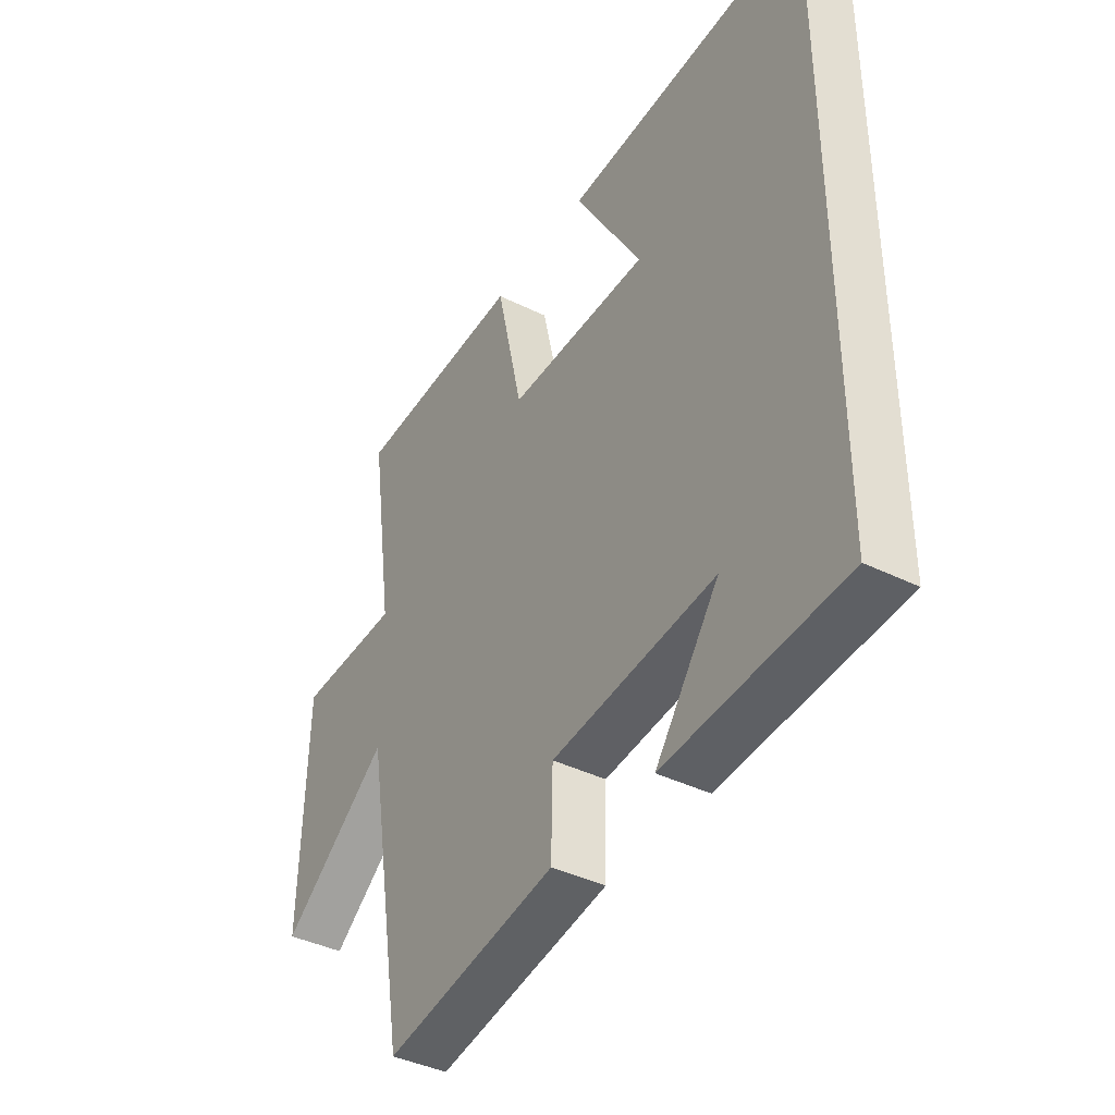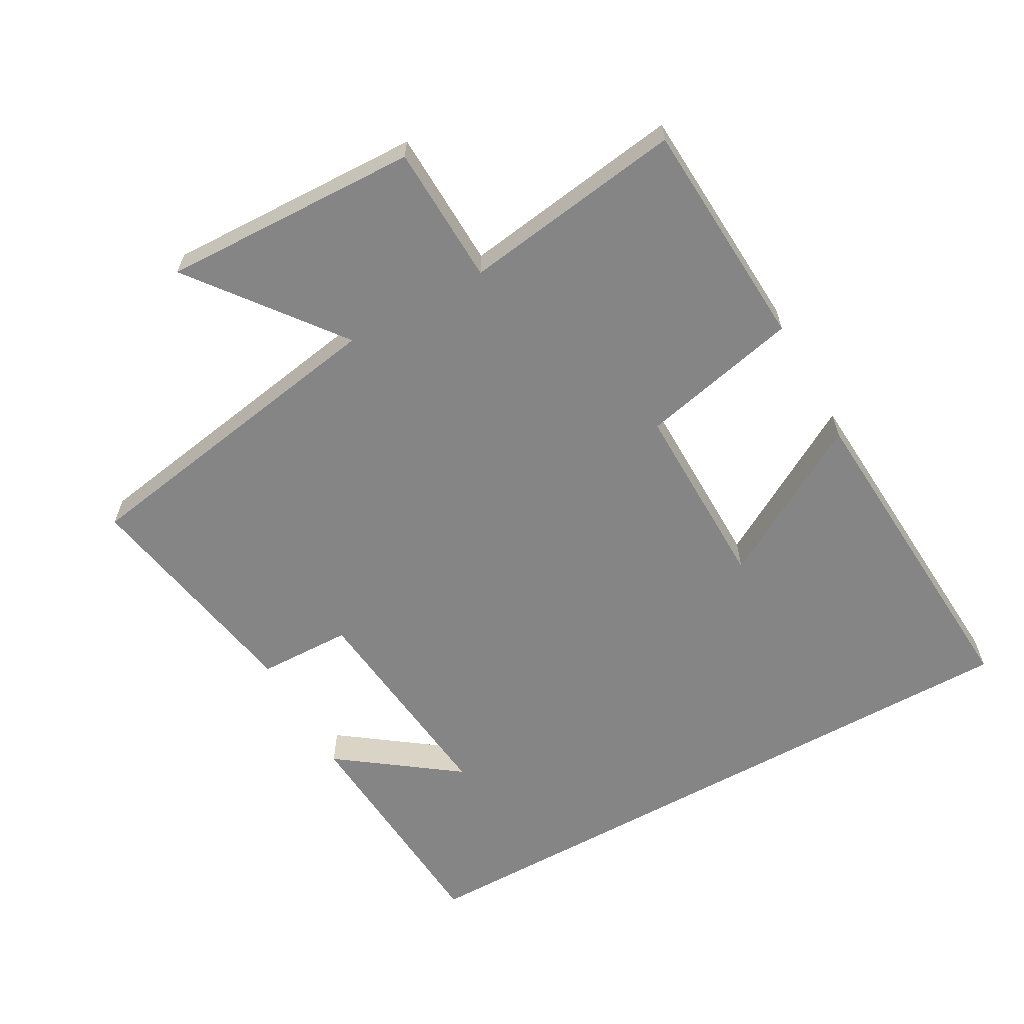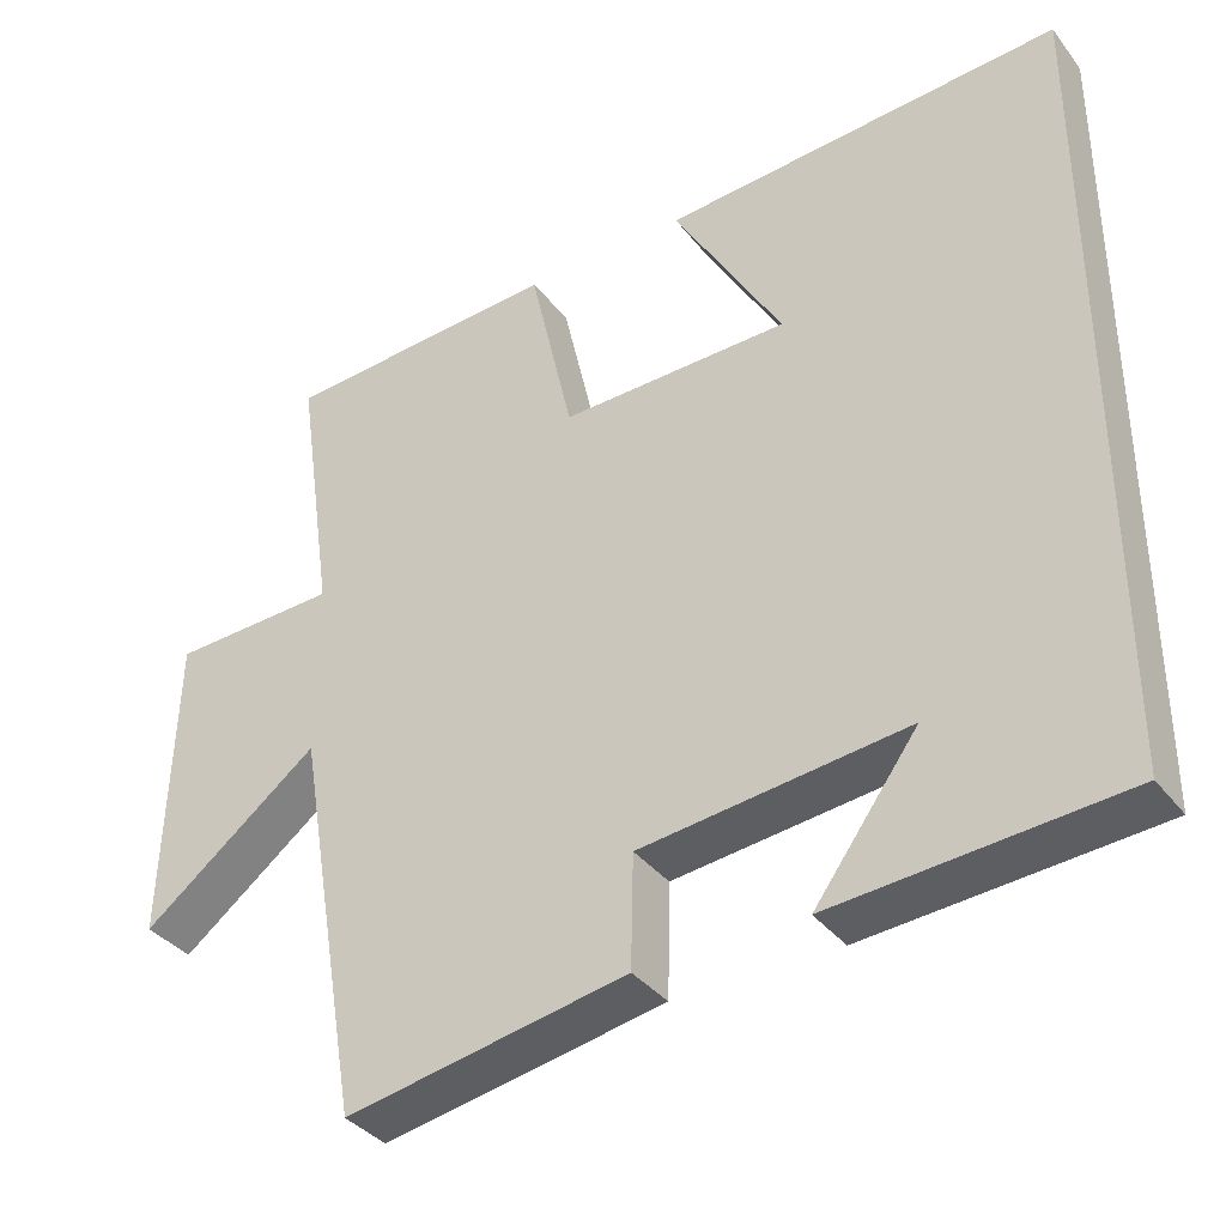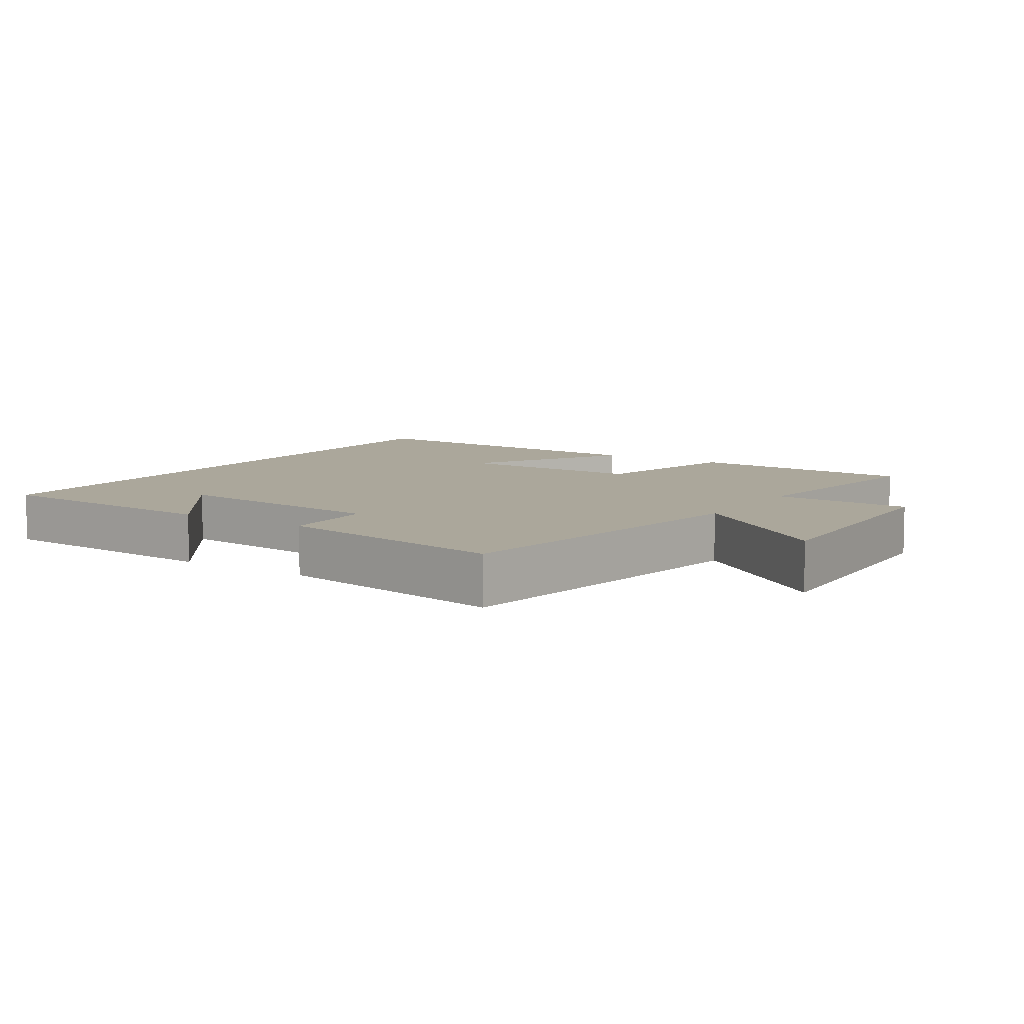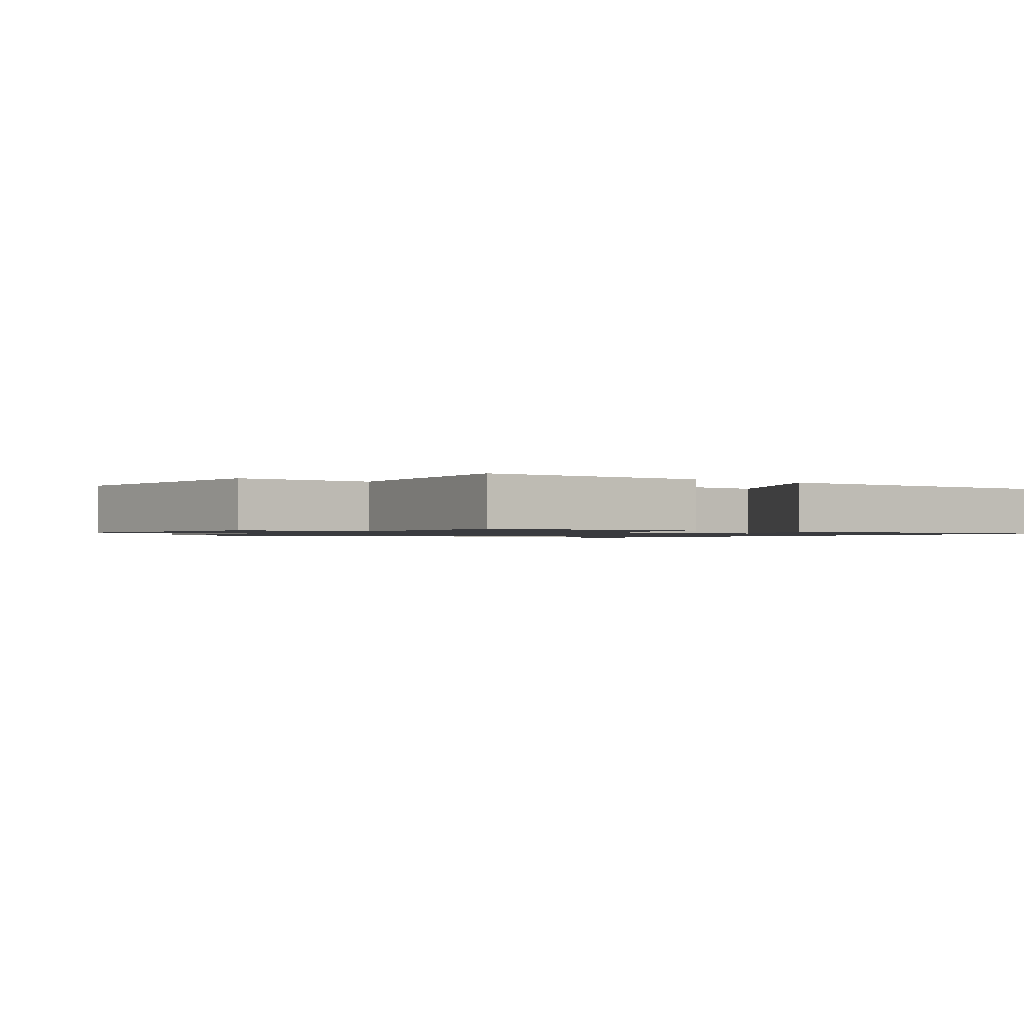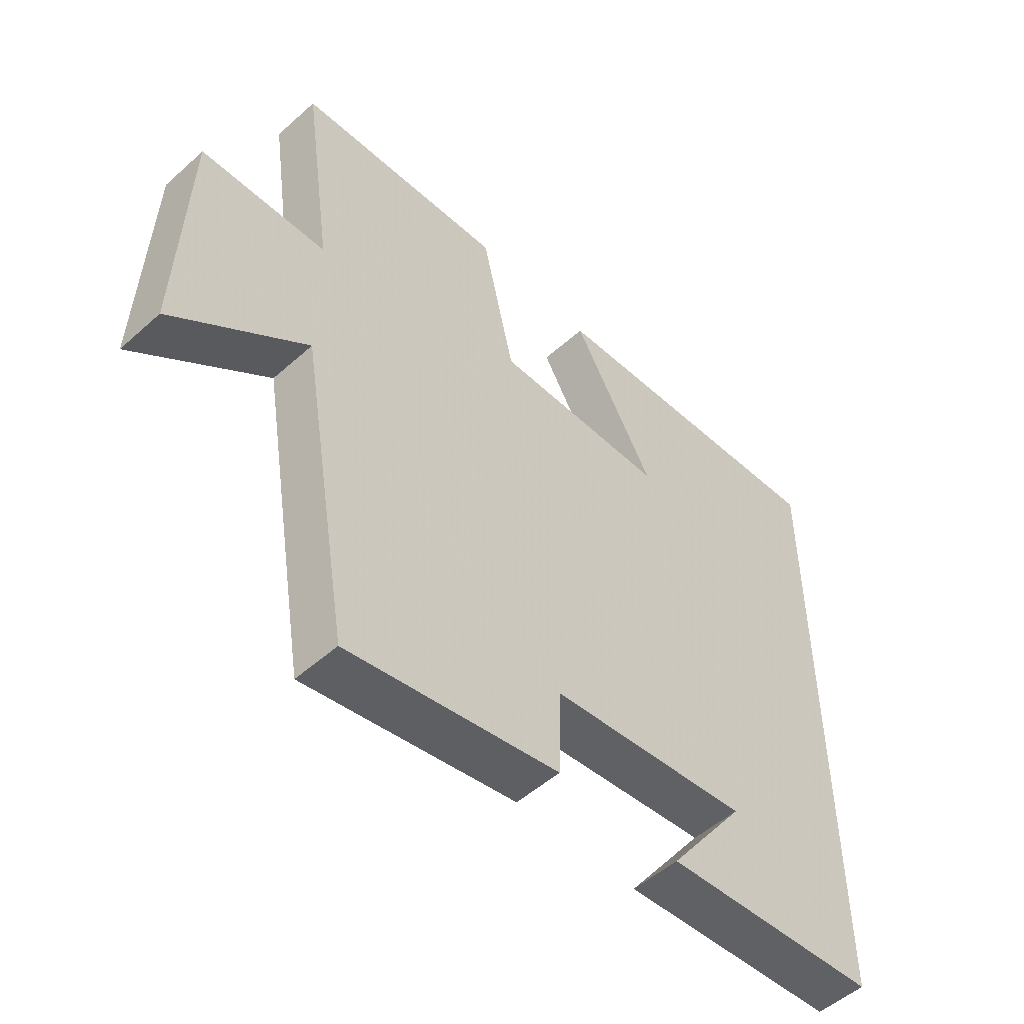
<metadata>
{"format":"obj","ext":"obj","renderer":"f3d","projection":"perspective","resolution":1024,"background":"white","views":[{"elev":-40.0,"azim":58.6,"up":"+Z"},{"elev":-61.7,"azim":-60.8,"up":"+Y"},{"elev":-36.7,"azim":32.9,"up":"+Z"},{"elev":8.1,"azim":-147.3,"up":"+Y"},{"elev":-1.2,"azim":-38.7,"up":"+Y"},{"elev":-51.9,"azim":-46.0,"up":"+Z"}]}
</metadata>
<code>
v -0.548 0.07 0.48
v -0.202 0.07 0.5
v -0.148 0.07 0.262
v 0.138 0.07 0.266
v 0.002 0.07 0.5
v 0.5 0.07 0.532
v 0.5 0.07 -0.474
v 0.14 0.07 -0.5
v 0.269 0.07 -0.324
v -0.063 0.07 -0.36
v -0.066 0.07 -0.5
v -0.417 0.07 -0.563
v -0.5 0.07 -0.073
v -0.72 0.07 -0.242
v -0.708 0.07 0.142
v -0.5 0.07 0.149
v -0.548 0 0.48
v -0.202 0 0.5
v -0.148 0 0.262
v 0.138 0 0.266
v 0.002 0 0.5
v 0.5 0 0.532
v 0.5 0 -0.474
v 0.14 0 -0.5
v 0.269 0 -0.324
v -0.063 0 -0.36
v -0.066 0 -0.5
v -0.417 0 -0.563
v -0.5 0 -0.073
v -0.72 0 -0.242
v -0.708 0 0.142
v -0.5 0 0.149
f 13 14 15 16
f 12 13 16
f 11 12 16
f 10 11 16
f 9 10 16 1
f 7 8 9
f 4 5 6
f 4 6 7 9
f 1 2 3
f 9 1 3
f 3 4 9
f 32 31 30 29
f 32 29 28
f 32 28 27
f 32 27 26
f 17 32 26 25
f 25 24 23
f 22 21 20
f 25 23 22 20
f 19 18 17
f 19 17 25
f 25 20 19
f 1 17 18 2
f 2 18 19 3
f 3 19 20 4
f 4 20 21 5
f 5 21 22 6
f 6 22 23 7
f 7 23 24 8
f 8 24 25 9
f 9 25 26 10
f 10 26 27 11
f 11 27 28 12
f 12 28 29 13
f 13 29 30 14
f 14 30 31 15
f 15 31 32 16
f 16 32 17 1

</code>
